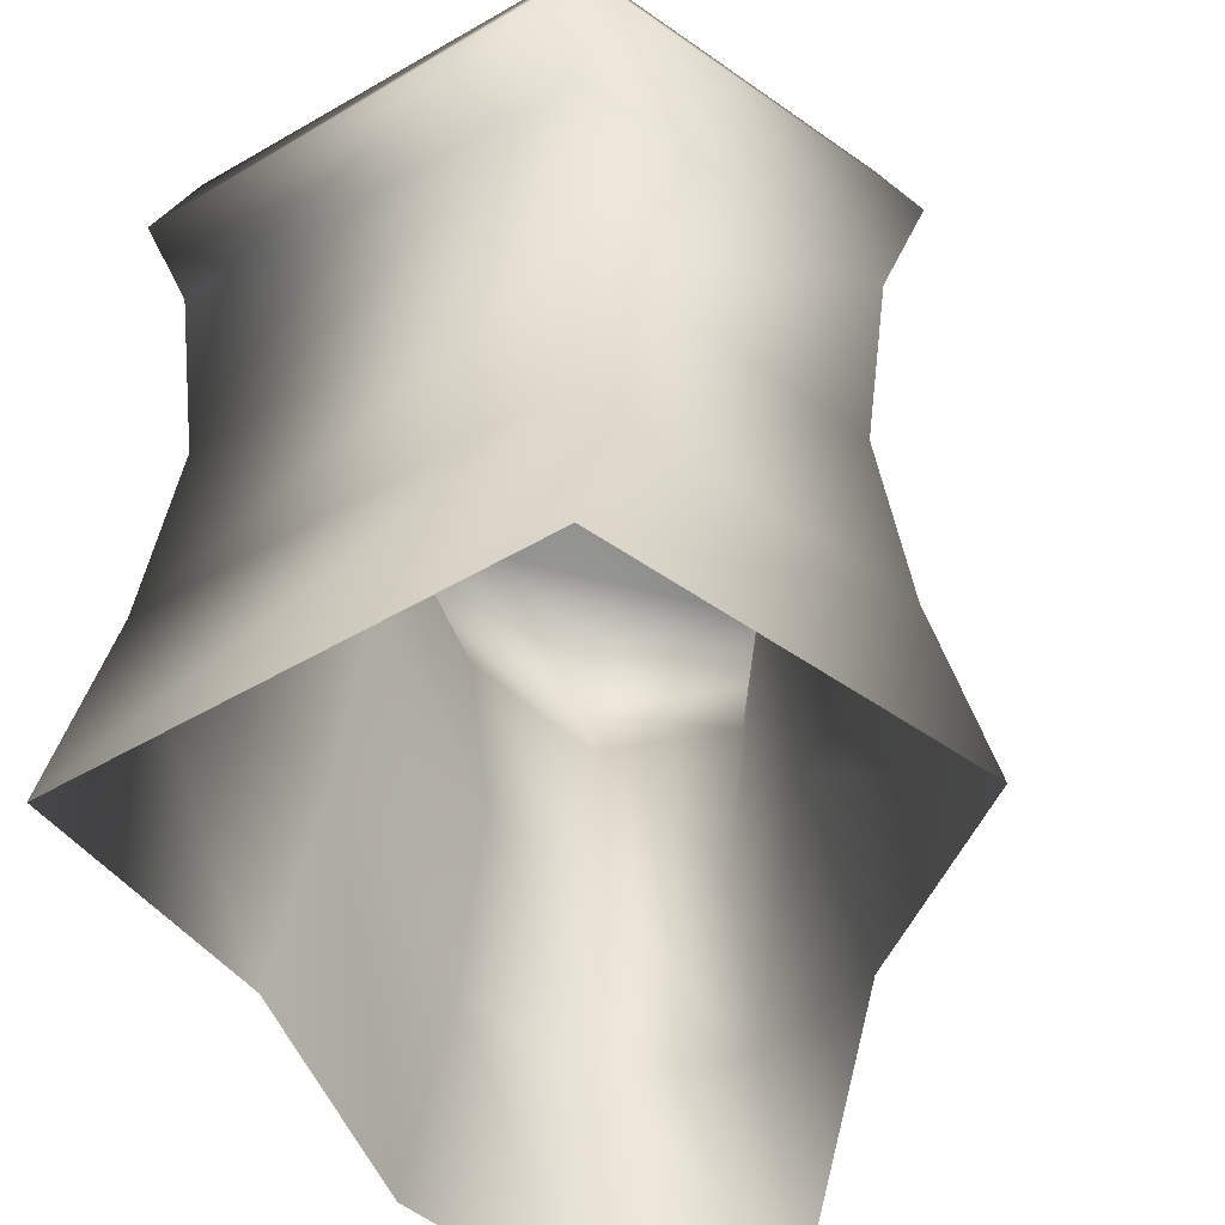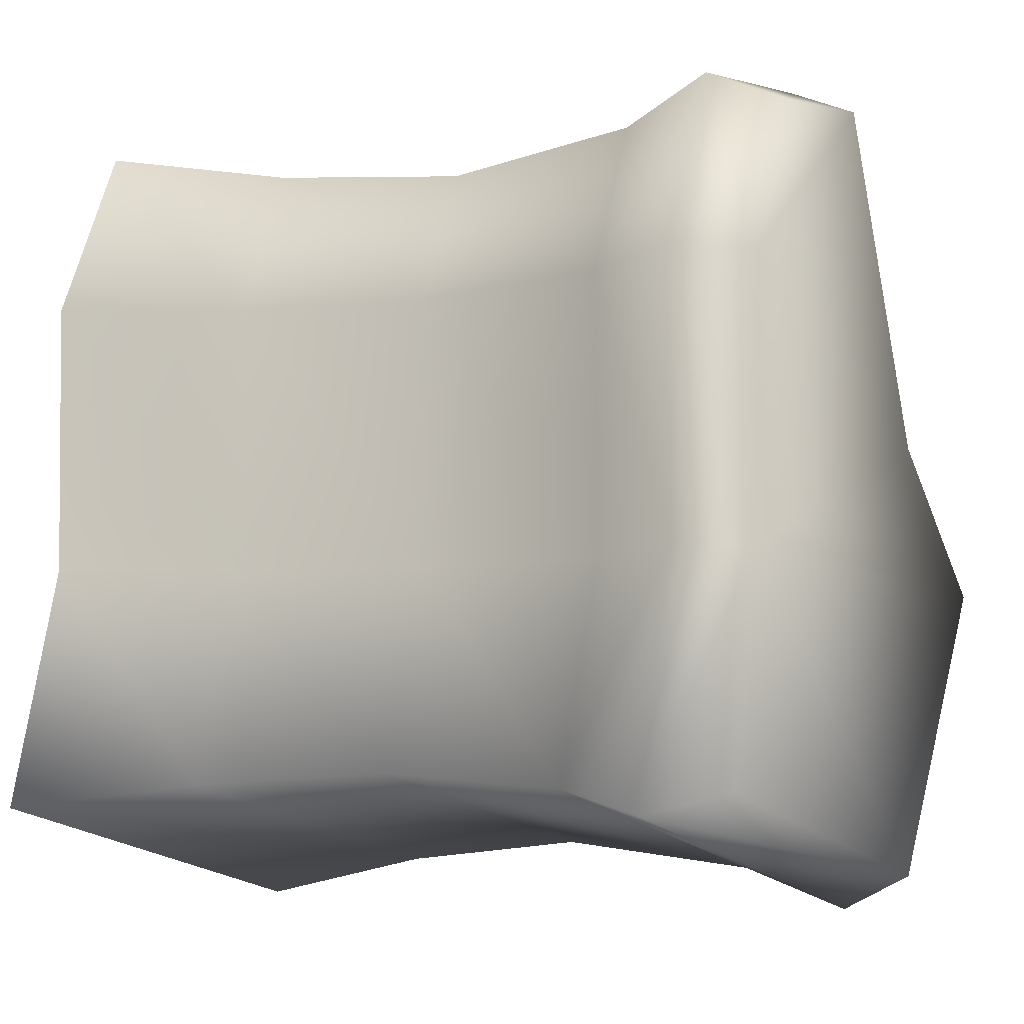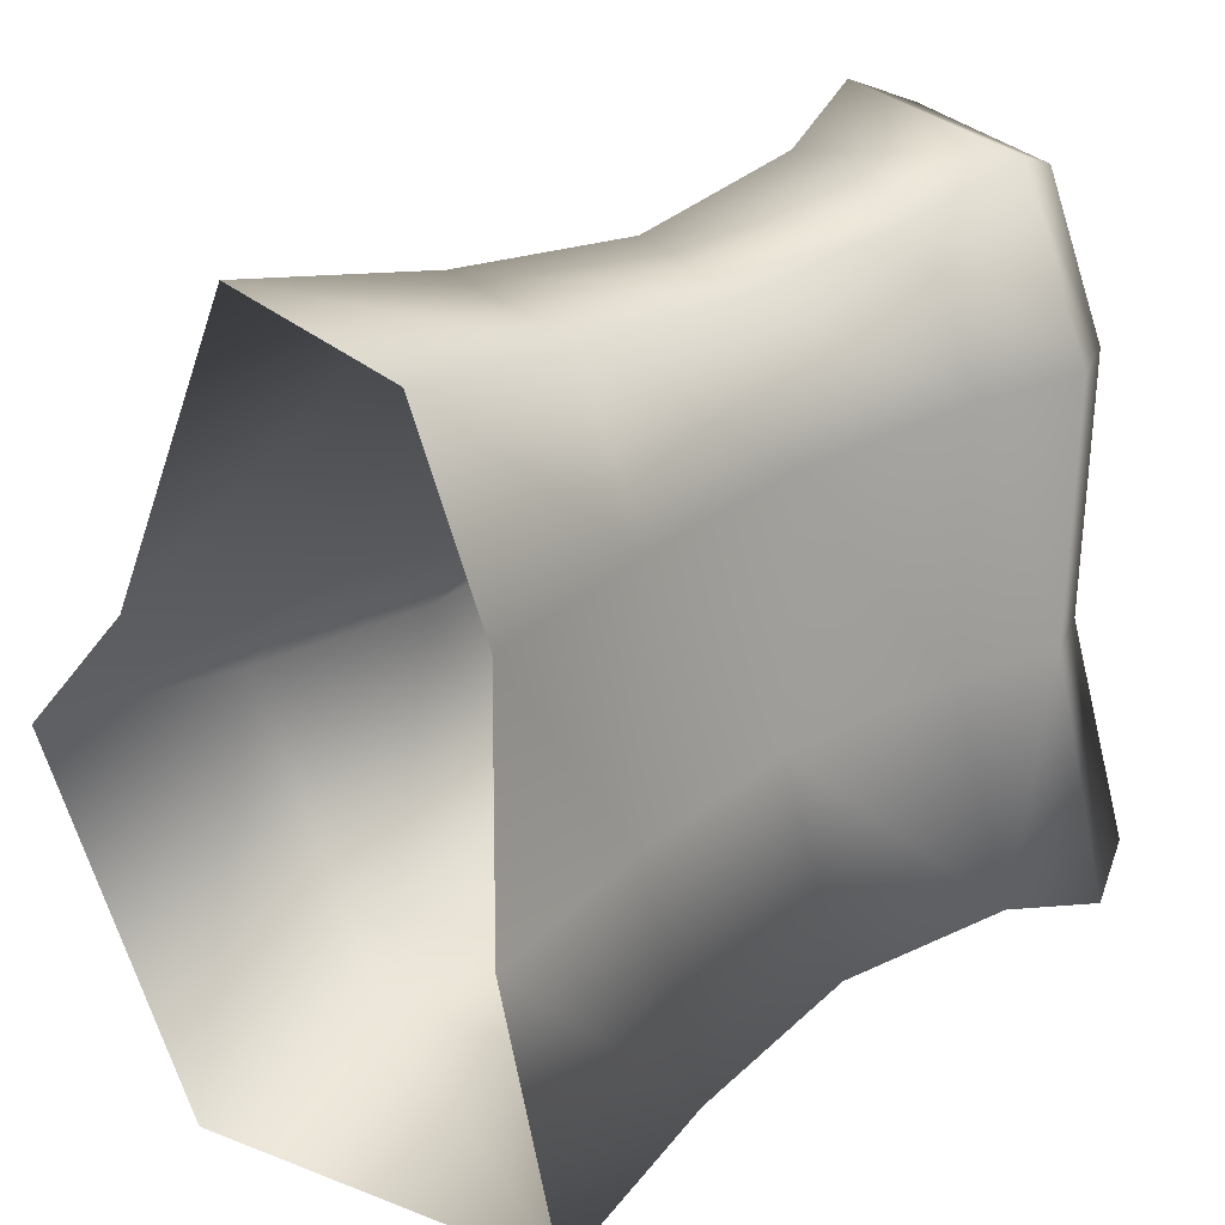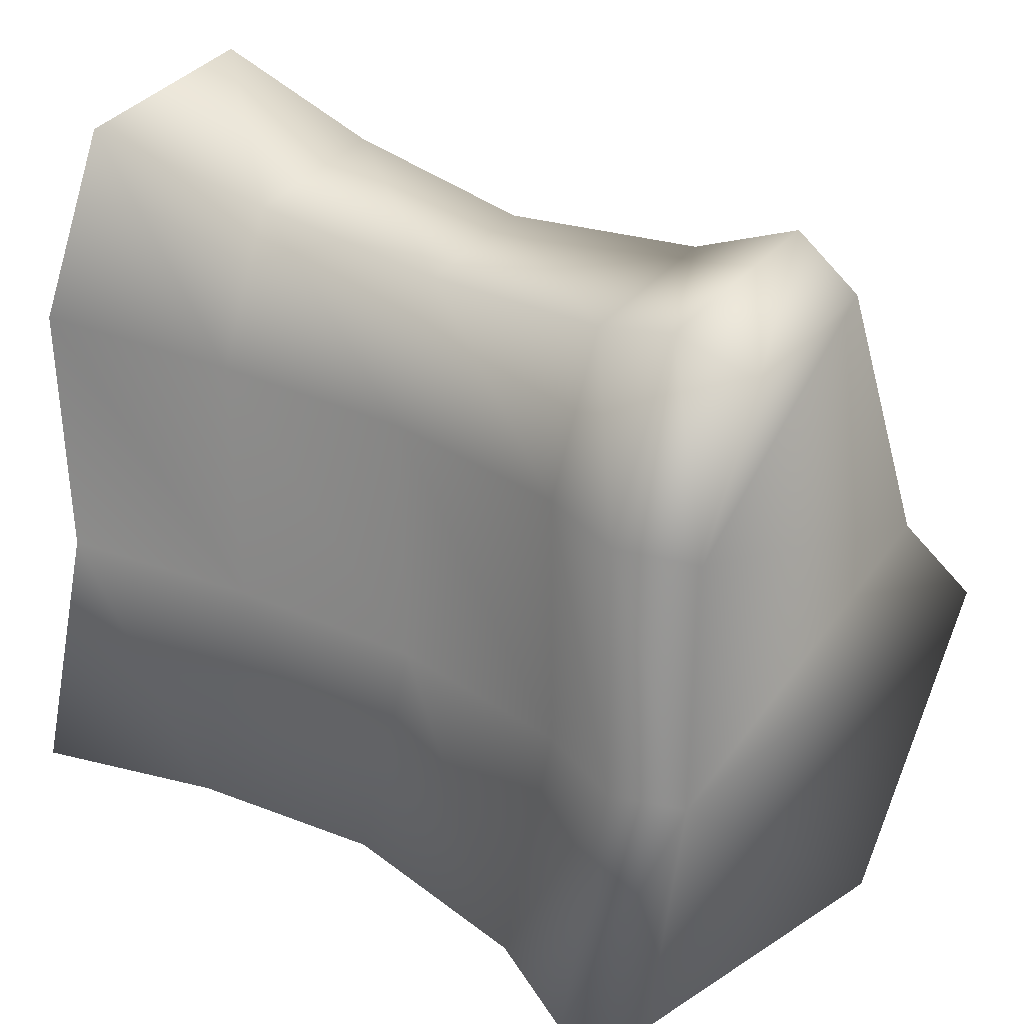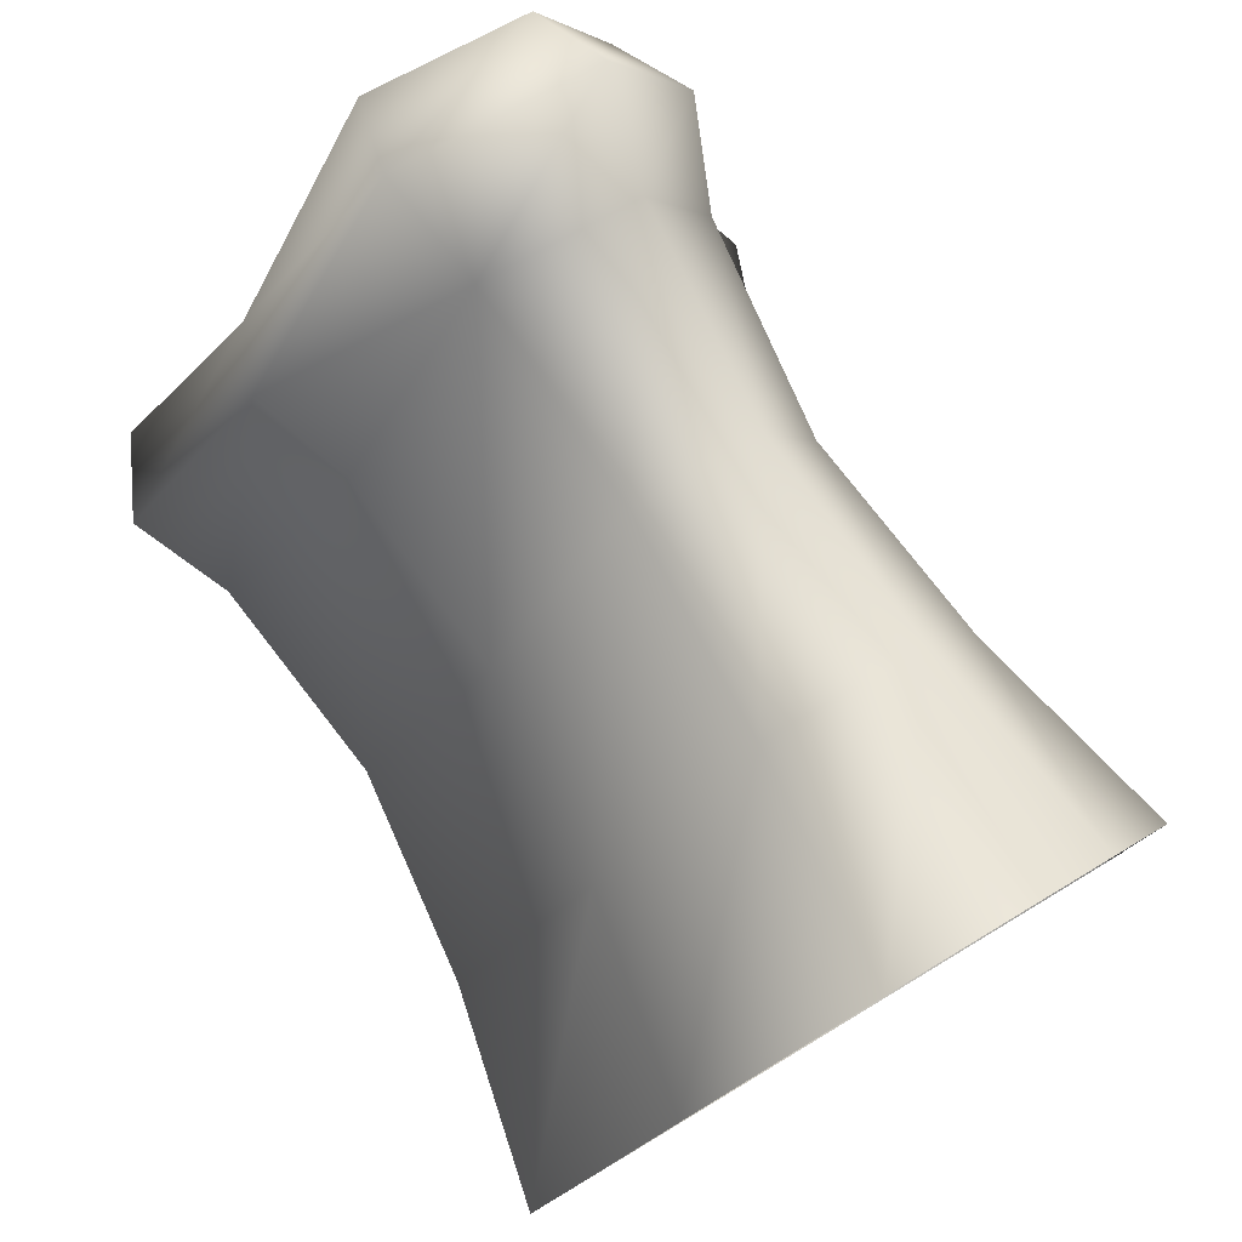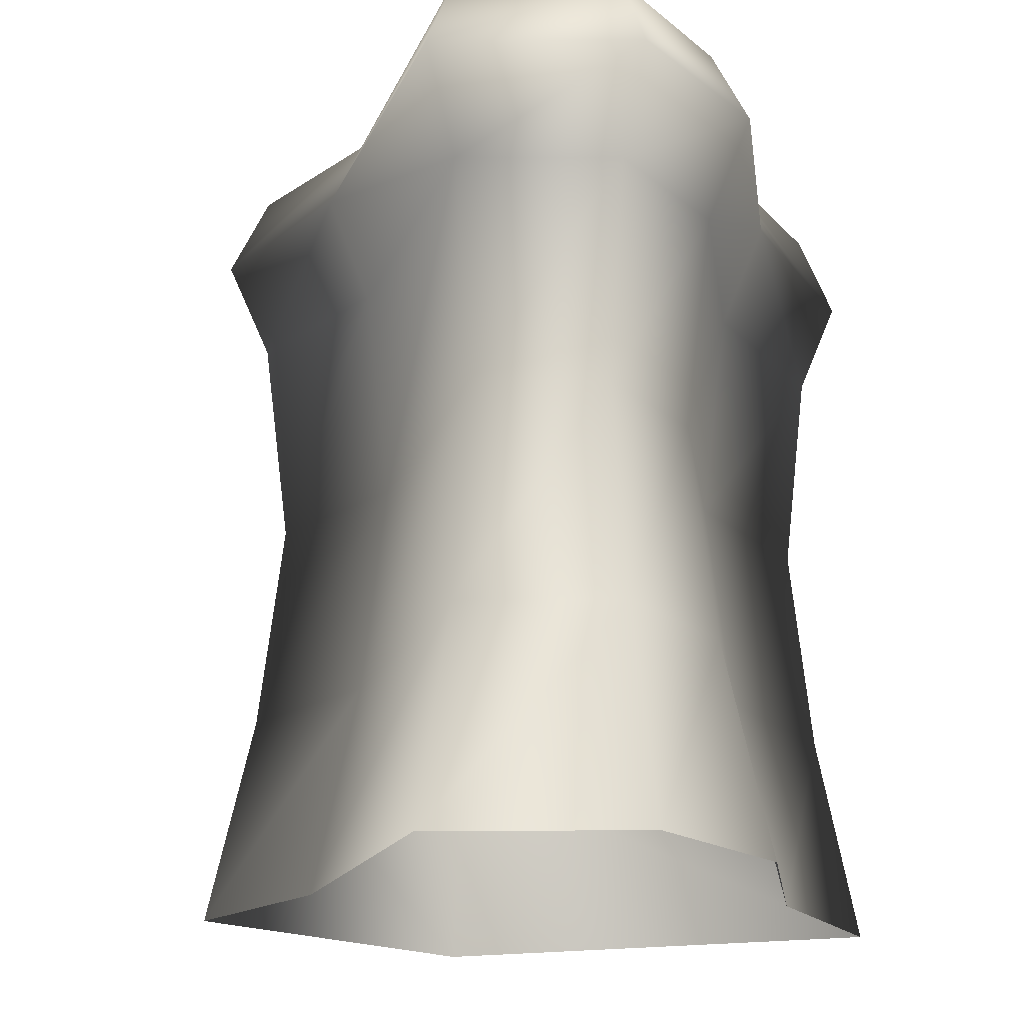
<metadata>
{"format":"obj","ext":"obj","renderer":"f3d","projection":"perspective","resolution":1024,"background":"white","views":[{"elev":-48.0,"azim":-159.5,"up":"+Y"},{"elev":-5.5,"azim":120.6,"up":"+Z"},{"elev":27.5,"azim":44.2,"up":"+Z"},{"elev":31.5,"azim":128.5,"up":"+Z"},{"elev":79.5,"azim":-31.0,"up":"+Z"},{"elev":-16.9,"azim":8.5,"up":"+Y"}]}
</metadata>
<code>
g B_playsurface03
v -2.068e+04 -750.4 -1.702e+04
v -2.068e+04 -750.4 -1.679e+04
v -2.064e+04 -925.4 -1.678e+04
v -2.064e+04 -925.4 -1.702e+04
v -2.062e+04 -750.4 -1.721e+04
v -2.059e+04 -925.4 -1.723e+04
v -2.096e+04 -750.4 -1.728e+04
v -2.098e+04 -925.4 -1.732e+04
v -2.111e+04 -750.4 -1.704e+04
v -2.115e+04 -925.4 -1.703e+04
v -2.099e+04 -750.4 -1.692e+04
v -2.102e+04 -925.4 -1.689e+04
v -2.086e+04 -750.4 -1.664e+04
v -2.088e+04 -925.4 -1.661e+04
v -2.074e+04 -750.4 -1.666e+04
v -2.071e+04 -925.4 -1.663e+04
v -2.068e+04 -750.4 -1.679e+04
v -2.064e+04 -925.4 -1.678e+04
v -2.07e+04 -575.4 -1.703e+04
v -2.07e+04 -575.4 -1.68e+04
v -2.064e+04 -575.4 -1.719e+04
v -2.095e+04 -575.4 -1.726e+04
v -2.109e+04 -575.4 -1.704e+04
v -2.097e+04 -575.4 -1.693e+04
v -2.085e+04 -575.4 -1.666e+04
v -2.075e+04 -575.4 -1.668e+04
v -2.07e+04 -575.4 -1.68e+04
v -2.068e+04 -400.4 -1.702e+04
v -2.068e+04 -400.4 -1.679e+04
v -2.062e+04 -400.4 -1.721e+04
v -2.096e+04 -400.4 -1.728e+04
v -2.111e+04 -400.4 -1.704e+04
v -2.099e+04 -400.4 -1.692e+04
v -2.086e+04 -400.4 -1.664e+04
v -2.074e+04 -400.4 -1.666e+04
v -2.068e+04 -400.4 -1.679e+04
v -2.065e+04 -316.7 -1.702e+04
v -2.064e+04 -316.7 -1.678e+04
v -2.059e+04 -316.7 -1.722e+04
v -2.098e+04 -316.7 -1.731e+04
v -2.114e+04 -316.7 -1.703e+04
v -2.102e+04 -316.7 -1.69e+04
v -2.088e+04 -316.7 -1.661e+04
v -2.071e+04 -316.7 -1.663e+04
v -2.064e+04 -316.7 -1.678e+04
f 37 38 29
f 29 28 37
f 30 37 28
f 37 30 39
f 30 40 39
f 40 30 31
f 40 32 41
f 32 40 31
f 42 32 33
f 32 42 41
f 42 34 43
f 34 42 33
f 44 34 35
f 34 44 43
f 45 35 36
f 35 45 44
f 29 20 28
f 19 28 20
f 28 19 30
f 21 30 19
f 30 21 31
f 22 31 21
f 31 22 32
f 23 32 22
f 32 23 33
f 24 33 23
f 33 24 34
f 25 34 24
f 34 25 35
f 26 35 25
f 35 26 36
f 27 36 26
f 20 2 19
f 1 19 2
f 19 1 21
f 5 21 1
f 21 5 22
f 7 22 5
f 22 7 23
f 9 23 7
f 23 9 24
f 11 24 9
f 24 11 25
f 13 25 11
f 25 13 26
f 15 26 13
f 26 15 27
f 17 27 15
f 2 3 1
f 4 1 3
f 1 4 5
f 6 5 4
f 5 6 7
f 8 7 6
f 7 8 9
f 10 9 8
f 9 10 11
f 12 11 10
f 11 12 13
f 14 13 12
f 13 14 15
f 16 15 14
f 15 16 17
f 18 17 16
v -2.067e+04 -258.7 -1.702e+04
v -2.067e+04 -254.9 -1.679e+04
v -2.064e+04 -316.7 -1.678e+04
v -2.065e+04 -316.7 -1.702e+04
v -2.059e+04 -316.7 -1.722e+04
v -2.062e+04 -251 -1.721e+04
v -2.067e+04 -258.7 -1.702e+04
v -2.065e+04 -316.7 -1.702e+04
v -2.067e+04 -254.9 -1.679e+04
v -2.073e+04 -252.8 -1.666e+04
v -2.071e+04 -316.7 -1.663e+04
v -2.064e+04 -316.7 -1.678e+04
v -2.096e+04 -252 -1.728e+04
v -2.098e+04 -316.7 -1.731e+04
v -2.111e+04 -251.9 -1.704e+04
v -2.114e+04 -316.7 -1.703e+04
v -2.099e+04 -258.7 -1.691e+04
v -2.102e+04 -316.7 -1.69e+04
v -2.088e+04 -316.7 -1.661e+04
v -2.086e+04 -252 -1.664e+04
v -2.099e+04 -258.7 -1.691e+04
v -2.102e+04 -316.7 -1.69e+04
v -2.067e+04 -258.7 -1.702e+04
v -2.062e+04 -251 -1.721e+04
v -2.096e+04 -252 -1.728e+04
v -2.111e+04 -251.9 -1.704e+04
v -2.099e+04 -258.7 -1.691e+04
v -2.067e+04 -254.9 -1.679e+04
v -2.067e+04 -258.7 -1.702e+04
v -2.099e+04 -258.7 -1.691e+04
v -2.086e+04 -252 -1.664e+04
v -2.073e+04 -252.8 -1.666e+04
f 46 48 49
f 48 46 47
f 63 62 61
f 60 61 62
f 61 60 59
f 58 59 60
f 59 58 50
f 51 50 58
f 50 51 52
f 52 53 50
f 57 54 56
f 55 56 54
f 56 55 64
f 65 64 55
f 64 65 66
f 66 67 64
f 69 70 68
f 71 68 70
f 68 71 75
f 73 76 77
f 76 73 72
f 74 72 73

</code>
